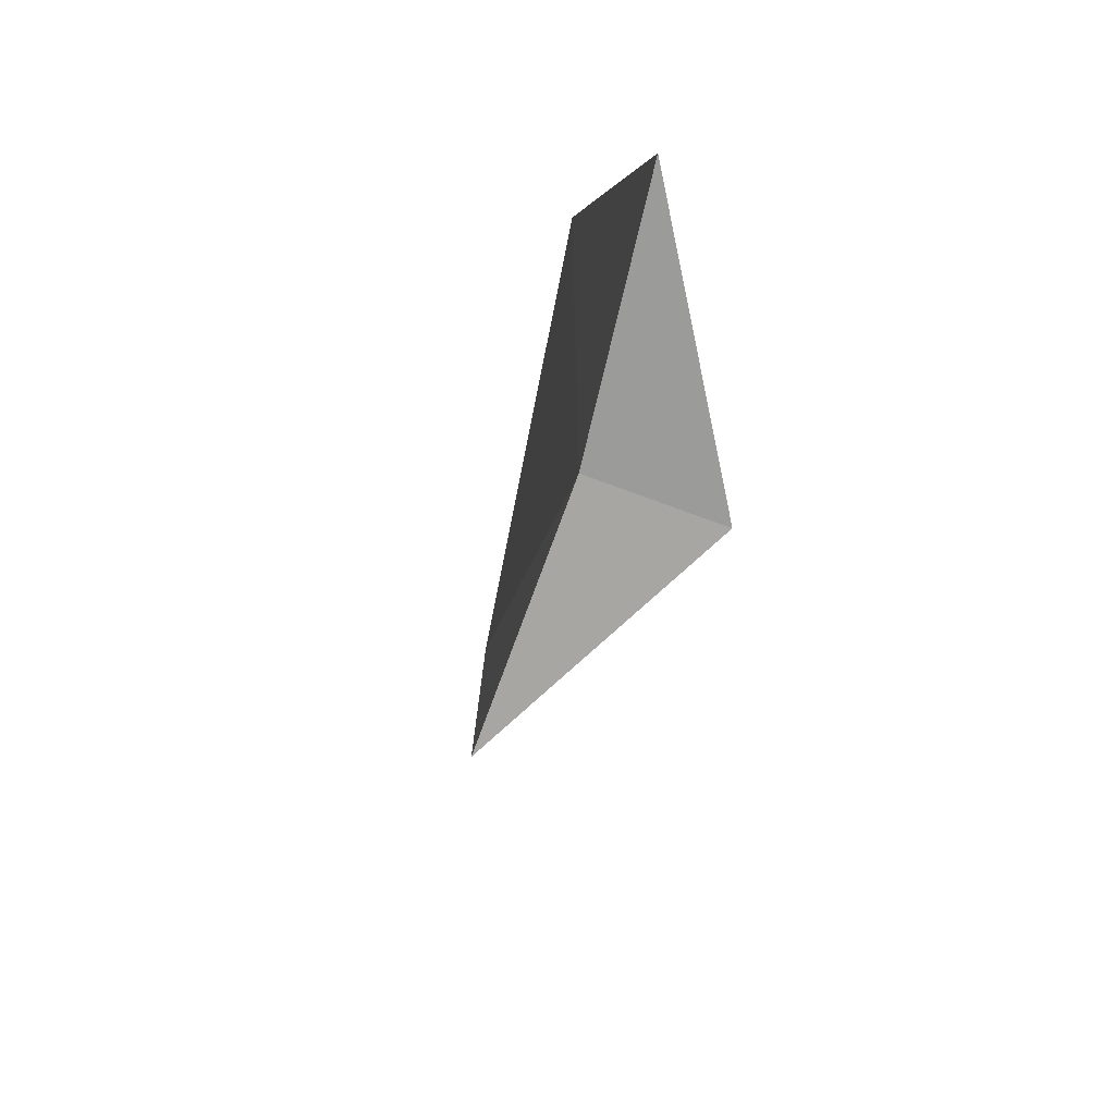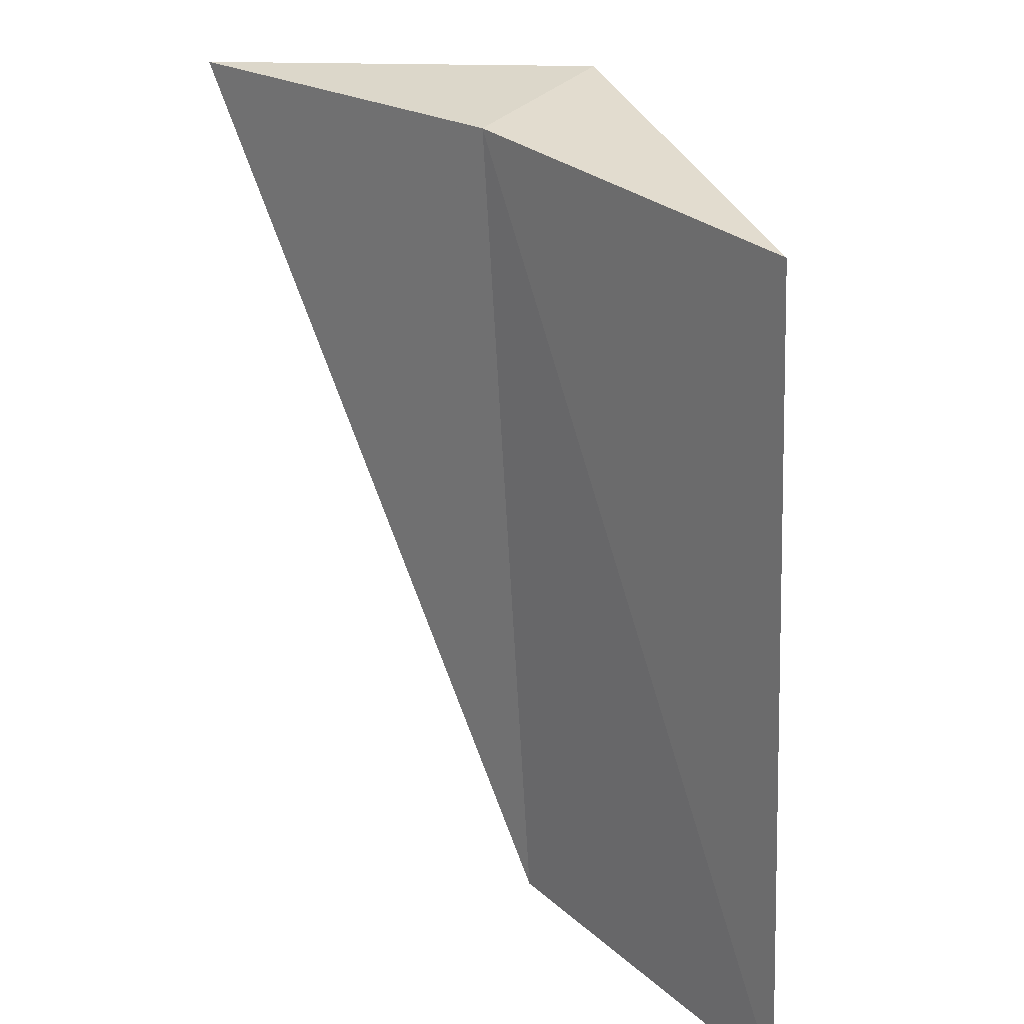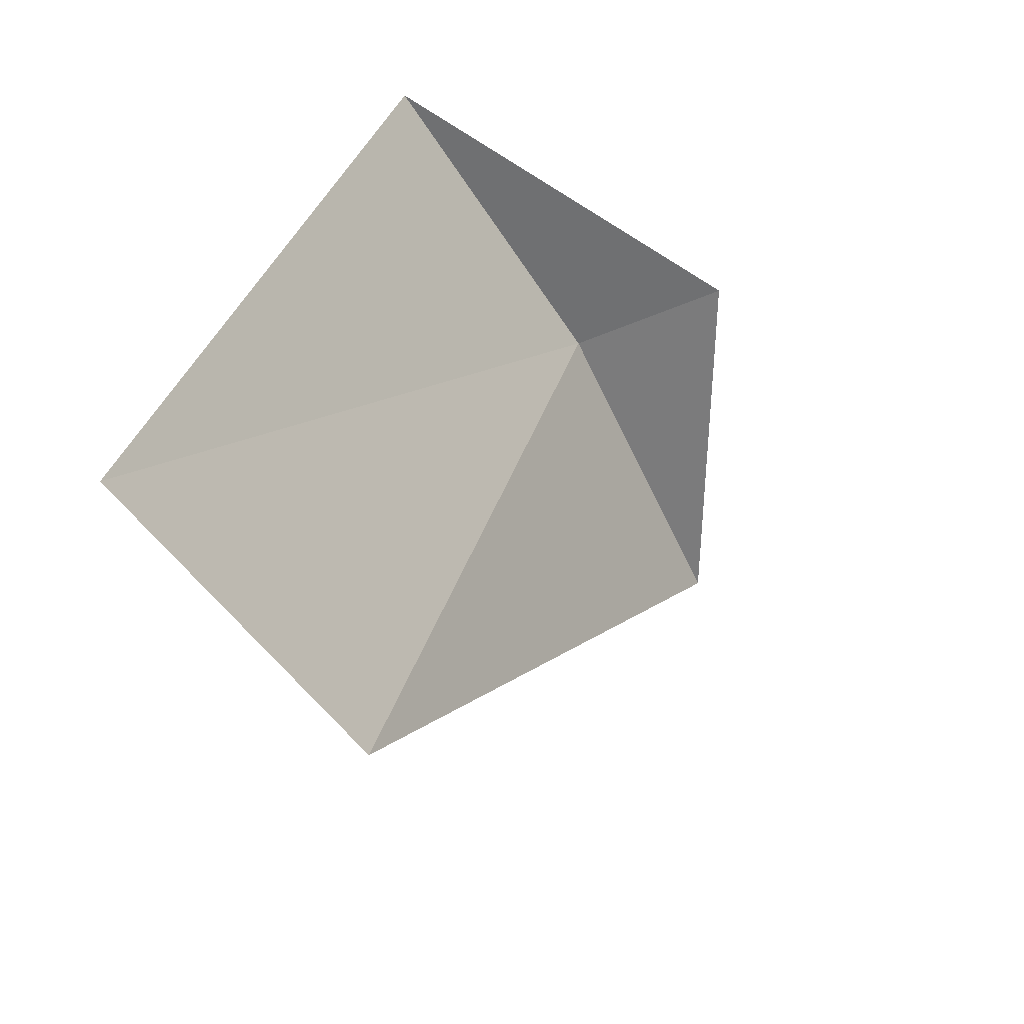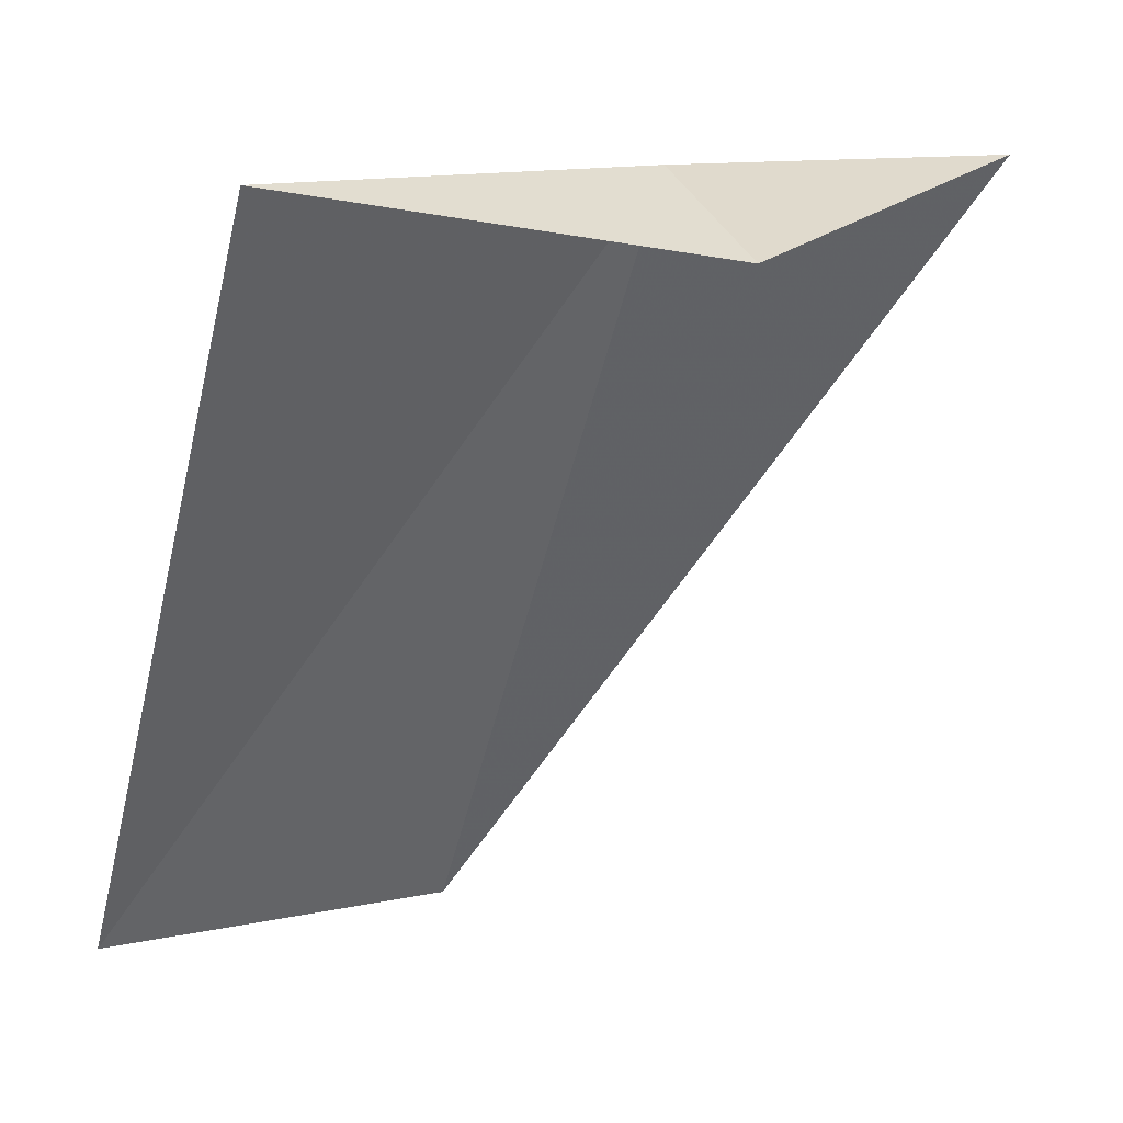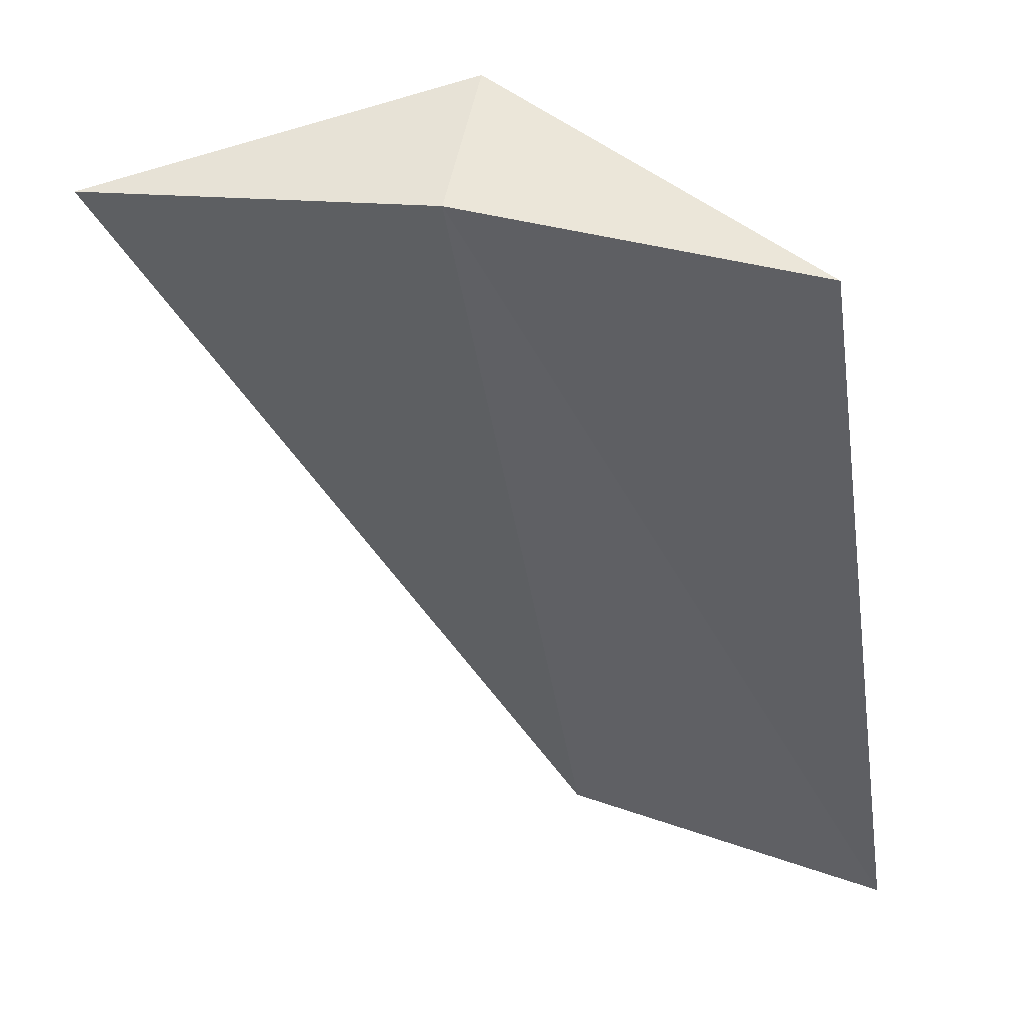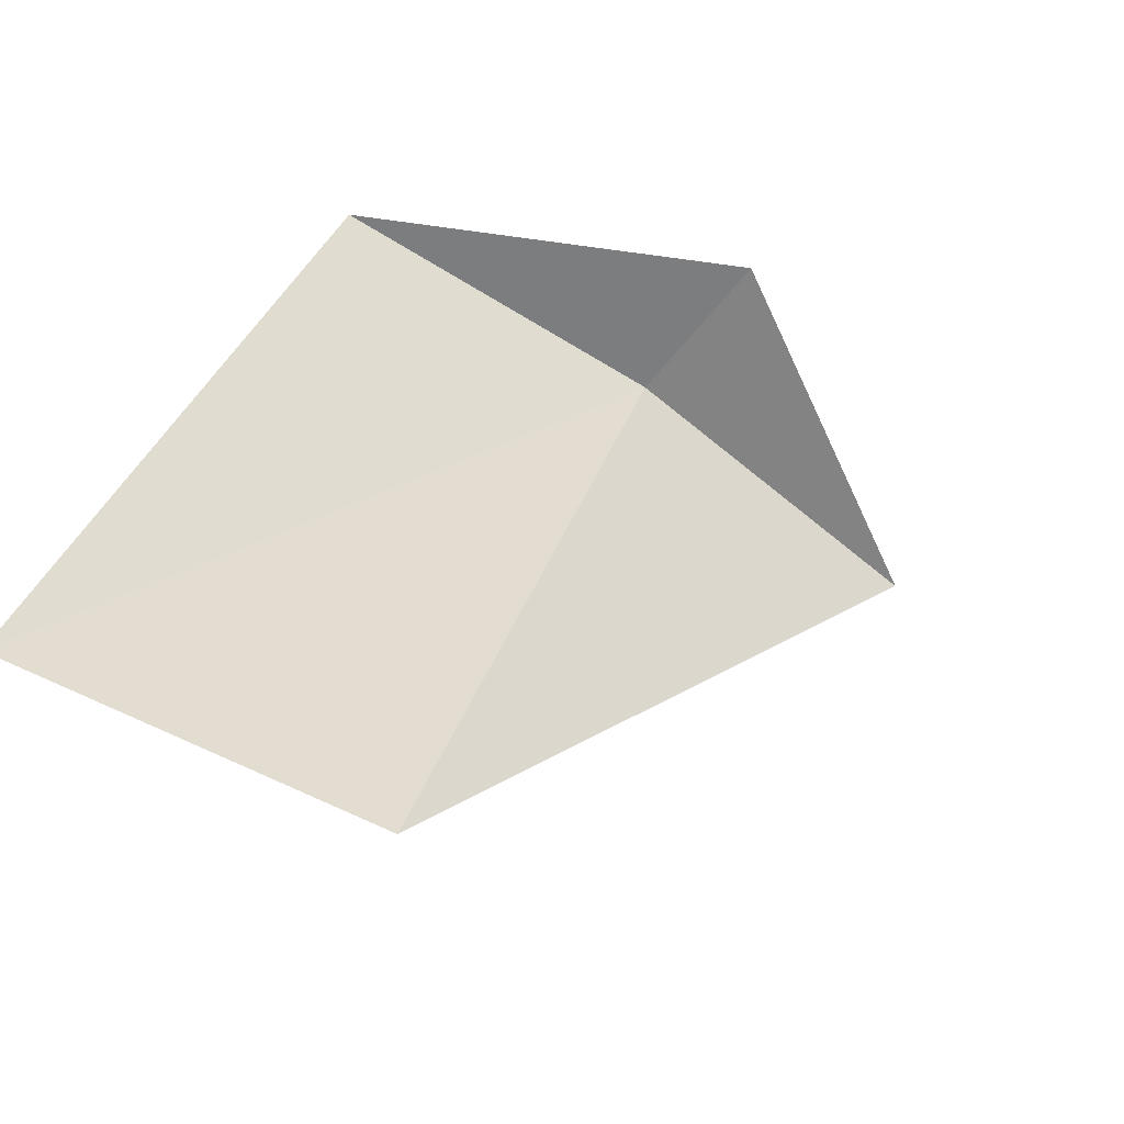
<metadata>
{"format":"obj","ext":"obj","renderer":"f3d","projection":"perspective","resolution":1024,"background":"white","views":[{"elev":-65.1,"azim":57.9,"up":"+Z"},{"elev":40.8,"azim":24.5,"up":"+Z"},{"elev":-54.8,"azim":103.8,"up":"+Z"},{"elev":31.1,"azim":144.1,"up":"+Z"},{"elev":56.7,"azim":-2.0,"up":"+Z"},{"elev":-61.9,"azim":130.1,"up":"+Z"}]}
</metadata>
<code>
v -637 -331.7 -82.25
v -636.4 -332 -82.2
v -636.1 -332.3 -83.77
v -636.7 -332.1 -83.77
v -637.6 -331.6 -82.34
v -636.9 -331.4 -82.28
f 1 2 3
f 1 3 4
f 1 4 5
f 1 5 6
f 1 6 2

</code>
